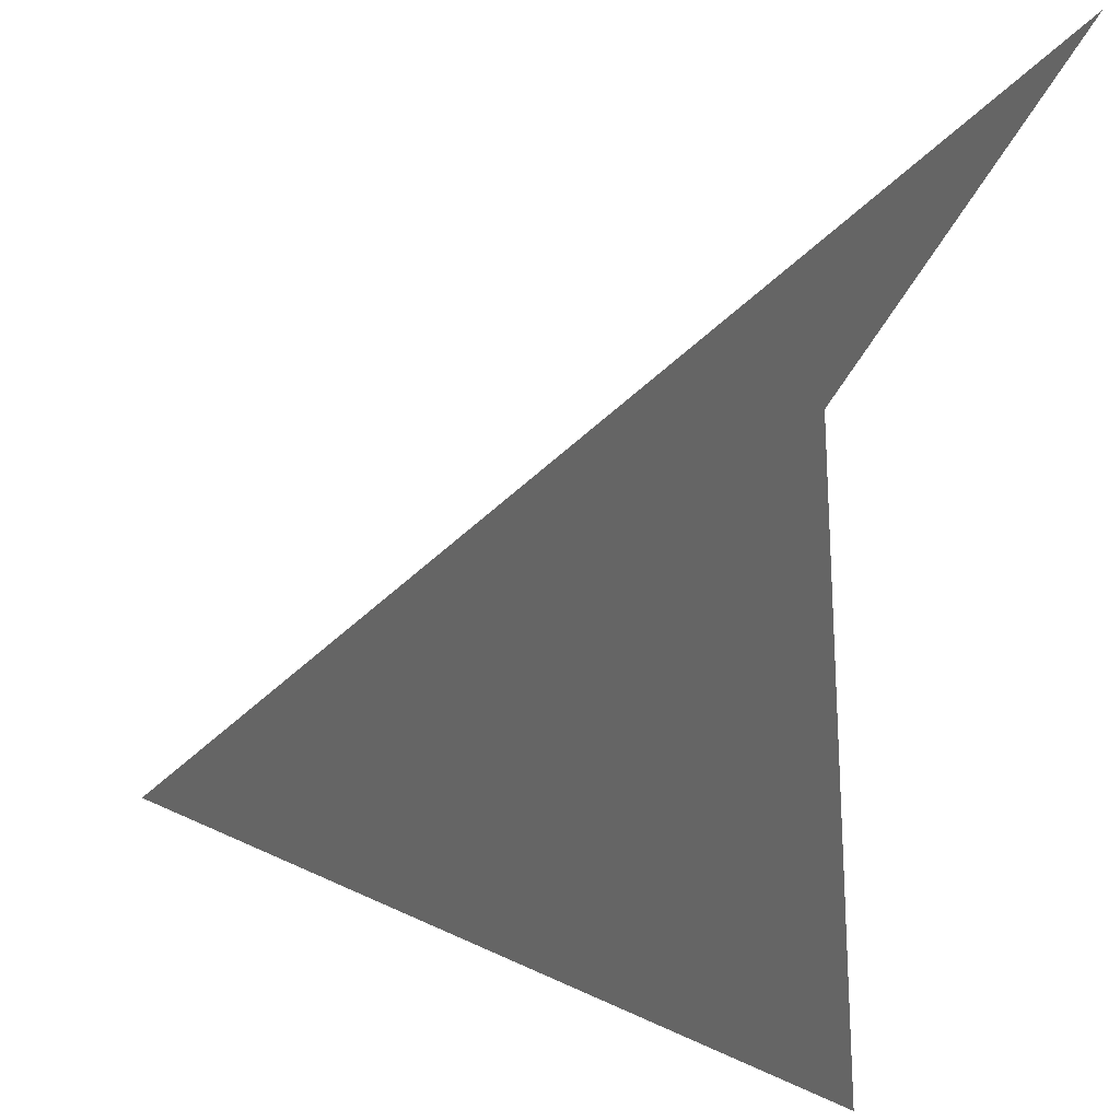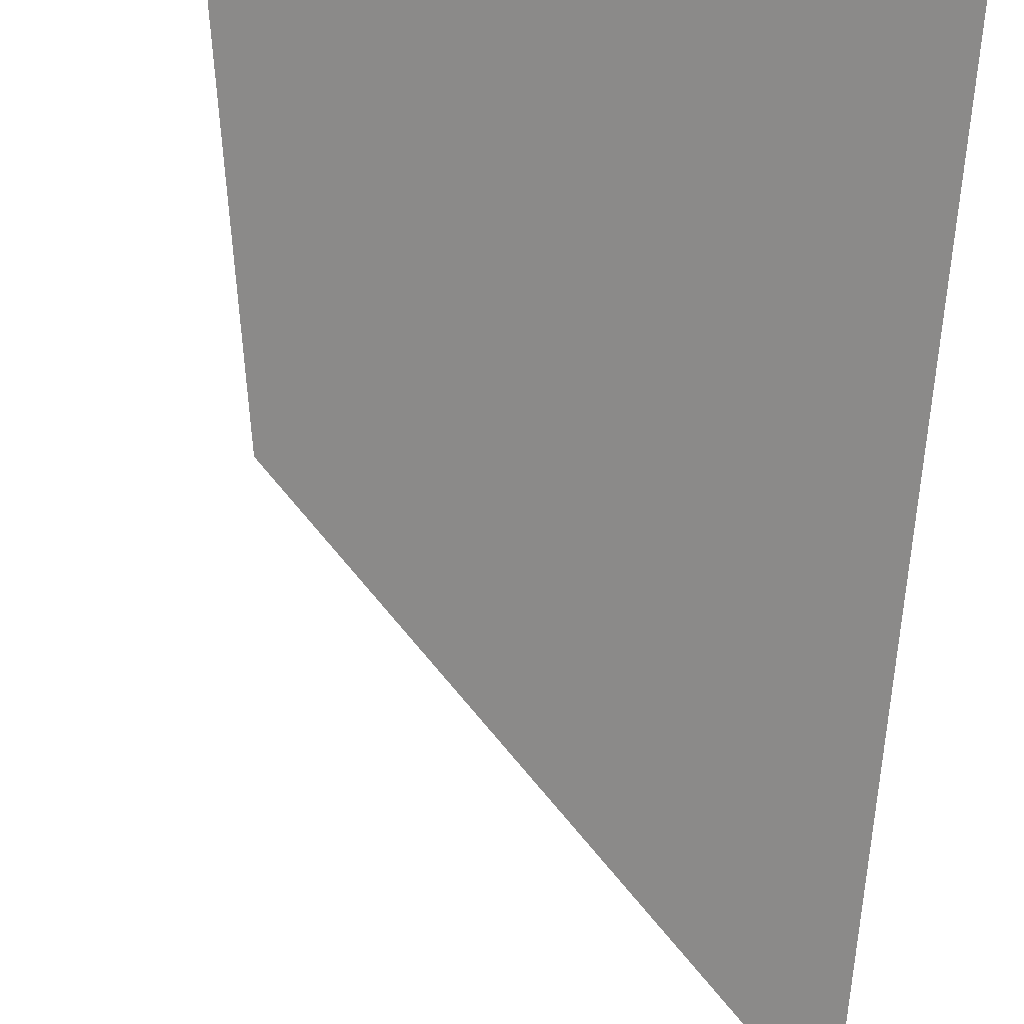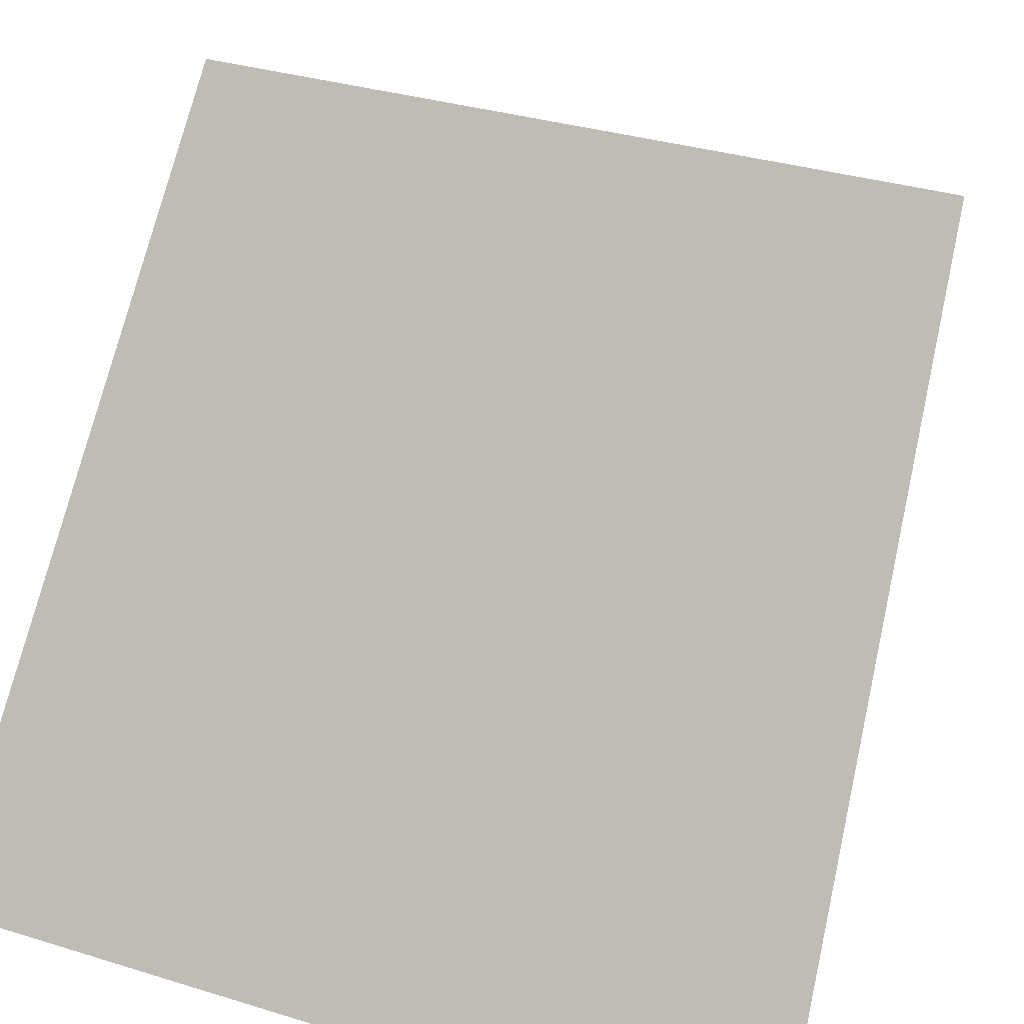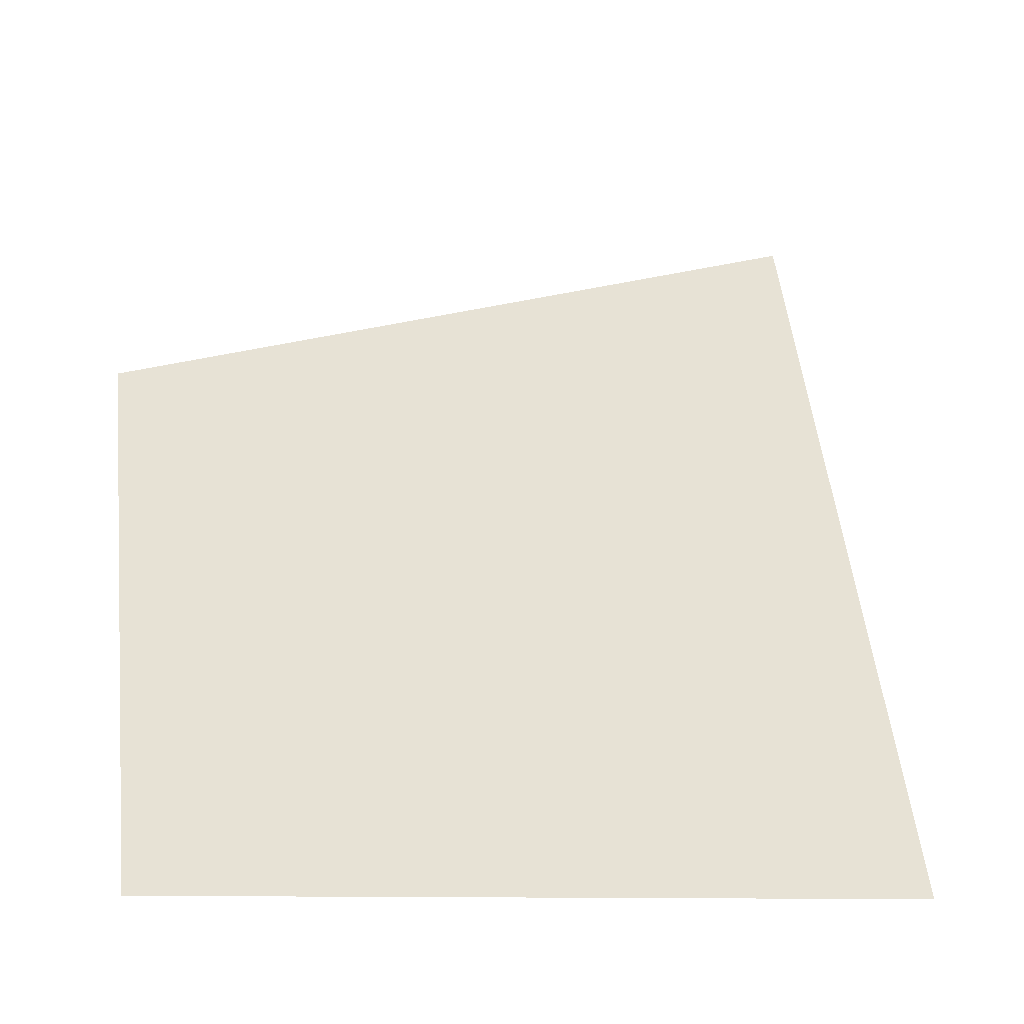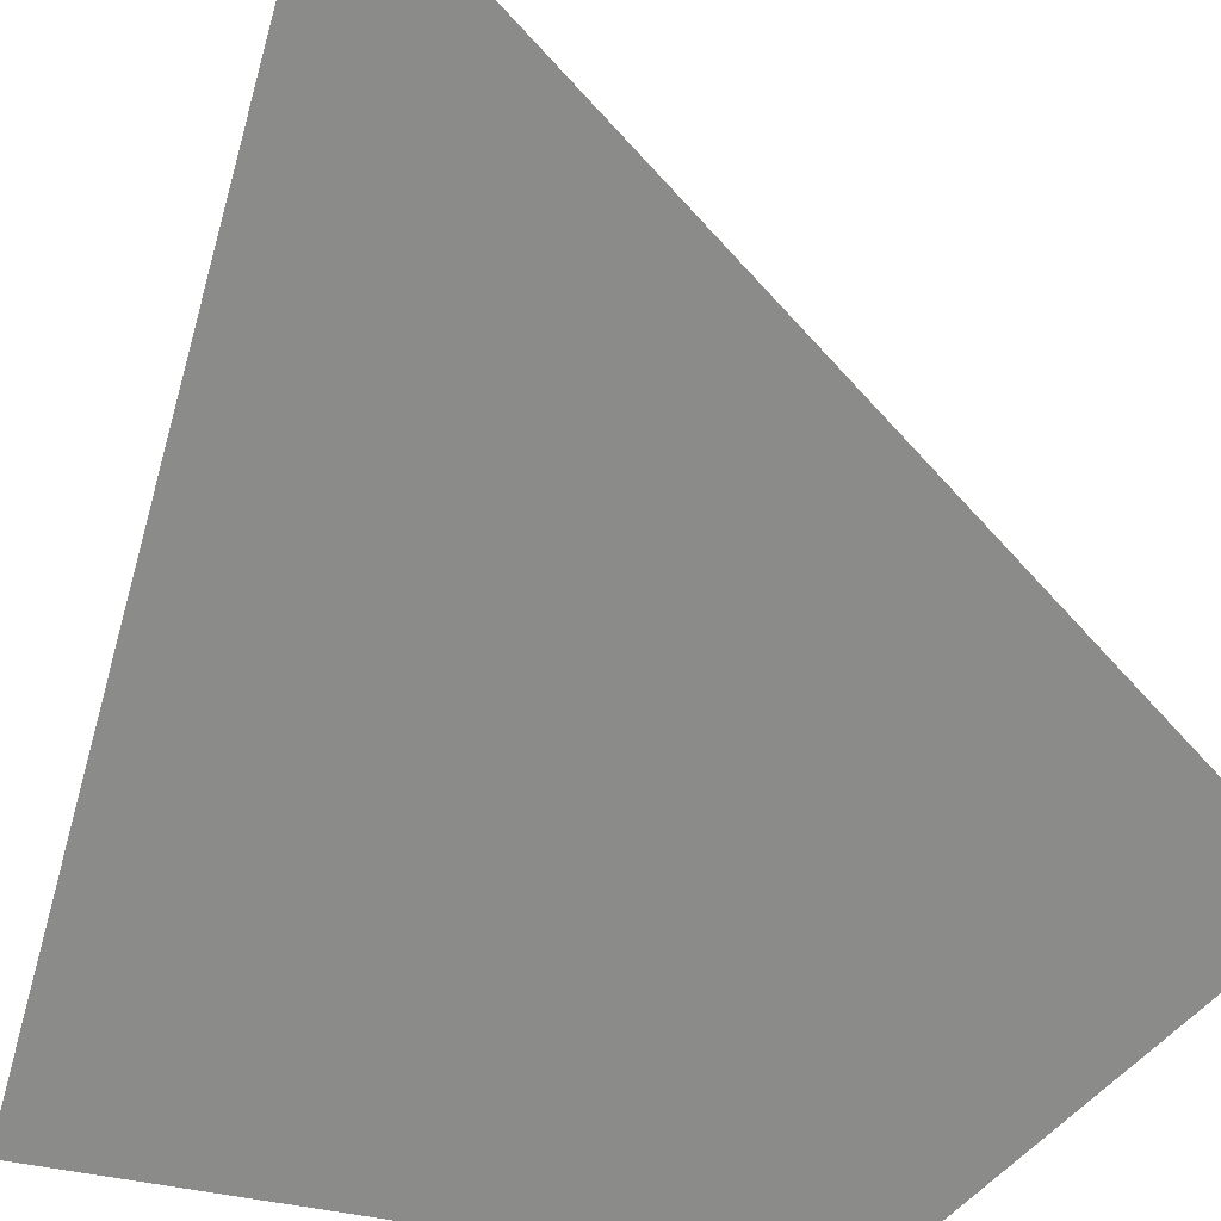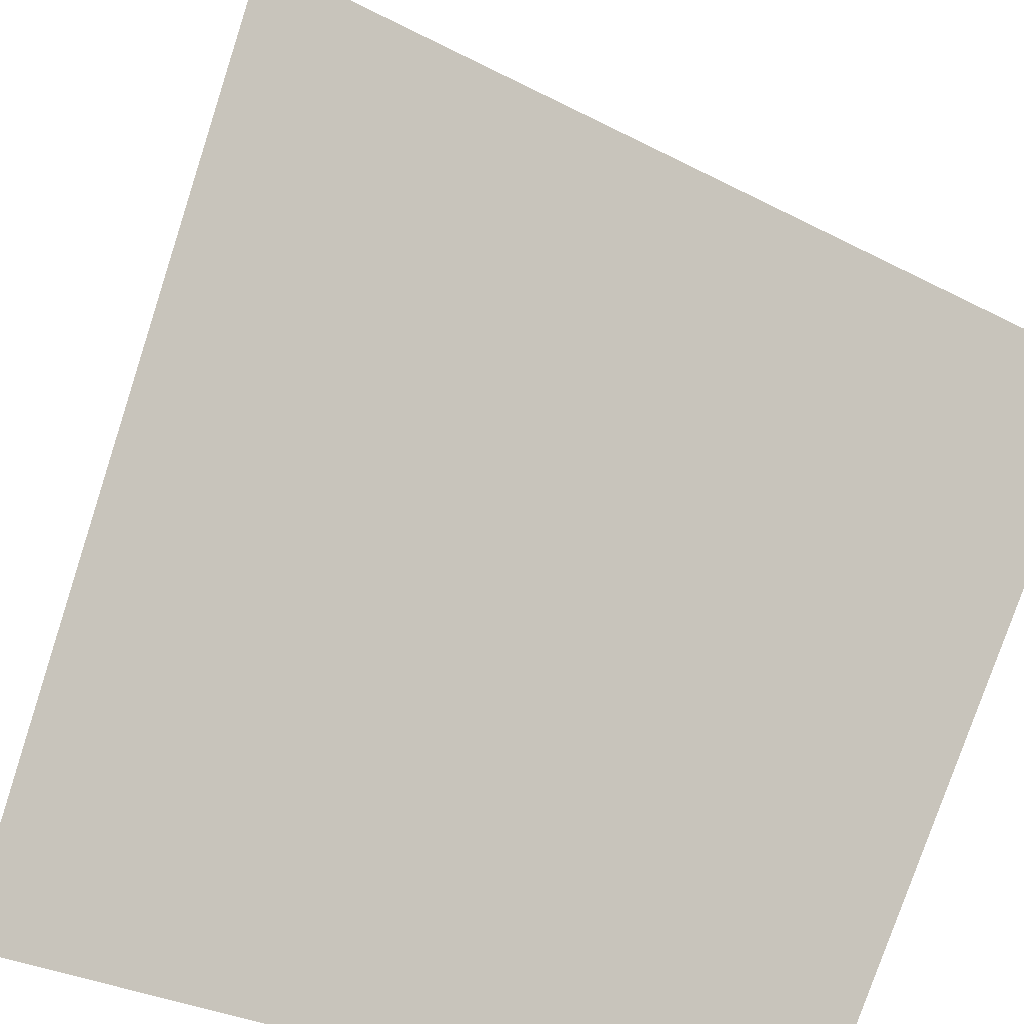
<metadata>
{"format":"obj","ext":"obj","renderer":"f3d","projection":"perspective","resolution":1024,"background":"white","views":[{"elev":-24.0,"azim":-103.1,"up":"+Z"},{"elev":47.0,"azim":-169.4,"up":"+Z"},{"elev":-72.6,"azim":160.9,"up":"+Y"},{"elev":70.6,"azim":-101.1,"up":"+Y"},{"elev":-33.8,"azim":-111.6,"up":"+Y"},{"elev":-69.9,"azim":-106.2,"up":"+Y"}]}
</metadata>
<code>
o Cube.001
v -3 4.75 -1
v -3 -0.25 4
v 2 -0.25 -1
v 2 -0.25 4
f 4 3 1 2

</code>
